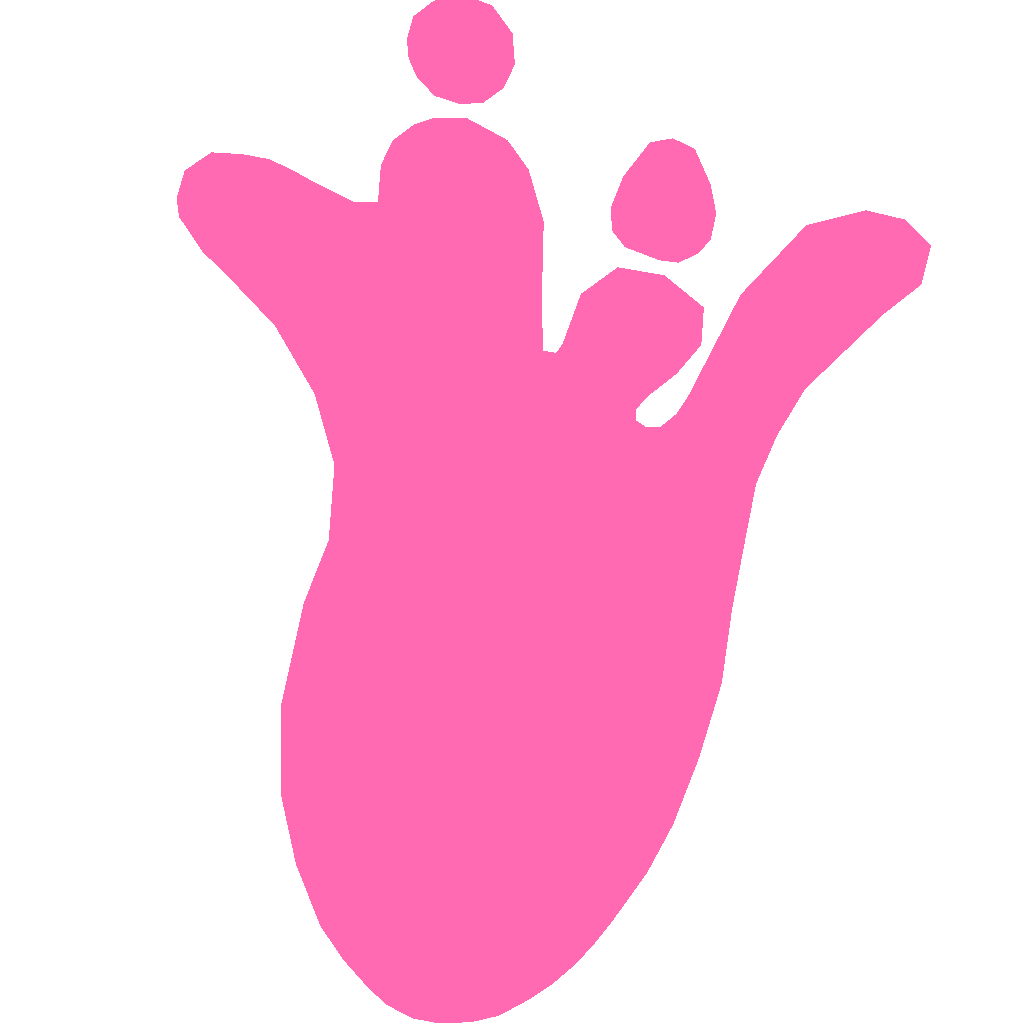
<metadata>
{"format":"obj","ext":"obj","renderer":"f3d","projection":"perspective","resolution":1024,"background":"white","views":[{"elev":-71.6,"azim":172.0,"up":"+Z"}]}
</metadata>
<code>
o Plane
v -0.3528 0.7759 -0 0.6157 0.2549 0.4353
v -1.01 0.9855 -0 0.6157 0.2549 0.4353
v -1 0.7094 -0 0.6157 0.2549 0.4353
v 0.4272 1.006 -0 0.6157 0.2549 0.4353
v 0.04477 0.9785 -0 0.6157 0.2549 0.4353
v -0.8987 0.9958 -0 0.6157 0.2549 0.4353
v -0.1571 -1.671 0 0.6157 0.2549 0.4353
v 0.02392 -1.684 0 0.6157 0.2549 0.4353
v -1.091 0.8096 -0 0.6157 0.2549 0.4353
v 0.9882 0.7124 -0 0.6157 0.2549 0.4353
v 0.9853 0.8438 -0 0.6157 0.2549 0.4353
v -0.6407 -1.003 0 0.6157 0.2549 0.4353
v 0.5097 -0.9971 0 0.6157 0.2549 0.4353
v 0.172 -1.6 0 0.6157 0.2549 0.4353
v 0.3433 -1.41 0 0.6157 0.2549 0.4353
v 0.4406 -1.215 0 0.6157 0.2549 0.4353
v -0.6115 -1.096 0 0.6157 0.2549 0.4353
v -0.5294 -1.277 0 0.6157 0.2549 0.4353
v -0.4439 -1.429 0 0.6157 0.2549 0.4353
v -0.3184 -1.57 0 0.6157 0.2549 0.4353
v -1.097 0.9224 -0 0.6157 0.2549 0.4353
v 0.3256 1.083 -0 0.6157 0.2549 0.4353
v 0.2322 1.096 -0 0.6157 0.2549 0.4353
v 0.5429 -0.7018 0 0.6157 0.2549 0.4353
v 0.5135 -0.3756 0 0.6157 0.2549 0.4353
v 0.4644 -0.1726 0 0.6157 0.2549 0.4353
v 0.4749 0.05501 -0 0.6157 0.2549 0.4353
v 0.5557 0.2569 -0 0.6157 0.2549 0.4353
v 0.6897 0.4398 -0 0.6157 0.2549 0.4353
v 0.8297 0.5576 -0 0.6157 0.2549 0.4353
v 0.9177 0.9045 -0 0.6157 0.2549 0.4353
v 0.7592 0.9079 -0 0.6157 0.2549 0.4353
v 0.6259 0.8605 -0 0.6157 0.2549 0.4353
v 0.5102 0.8204 -0 0.6157 0.2549 0.4353
v 0.446 0.8308 -0 0.6157 0.2549 0.4353
v -0.01733 0.8399 -0 0.6157 0.2549 0.4353
v -0.04591 0.6017 -0 0.6157 0.2549 0.4353
v -0.06942 0.4723 -0 0.6157 0.2549 0.4353
v -0.1062 0.4719 -0 0.6157 0.2549 0.4353
v -0.1204 0.5005 -0 0.6157 0.2549 0.4353
v -0.2407 0.7401 -0 0.6157 0.2549 0.4353
v -0.3734 0.7357 -0 0.6157 0.2549 0.4353
v -0.4979 0.6597 -0 0.6157 0.2549 0.4353
v -0.5084 0.5511 -0 0.6157 0.2549 0.4353
v -0.3838 0.3834 -0 0.6157 0.2549 0.4353
v -0.3609 0.3063 -0 0.6157 0.2549 0.4353
v -0.4331 0.2983 -0 0.6157 0.2549 0.4353
v -0.4967 0.4013 -0 0.6157 0.2549 0.4353
v -0.5939 0.7104 -0 0.6157 0.2549 0.4353
v -0.7422 0.9319 -0 0.6157 0.2549 0.4353
v -0.8208 0.4647 -0 0.6157 0.2549 0.4353
v -0.7656 0.3187 -0 0.6157 0.2549 0.4353
v -0.7306 0.167 -0 0.6157 0.2549 0.4353
v -0.7278 -0.01846 0 0.6157 0.2549 0.4353
v -0.7256 -0.2209 0 0.6157 0.2549 0.4353
v -0.7341 -0.4551 0 0.6157 0.2549 0.4353
v -0.7067 -0.6988 0 0.6157 0.2549 0.4353
v -0.6645 -0.9256 0 0.6157 0.2549 0.4353
v -0.1956 0.9038 -0 0.6157 0.2549 0.4353
v -0.2097 0.8402 -0 0.6157 0.2549 0.4353
v -0.1499 0.6501 -0 0.6157 0.2549 0.4353
v -0.4524 0.458 -0 0.6157 0.2549 0.4353
v 0.1142 1.052 -0 0.6157 0.2549 0.4353
v -0.4078 0.7767 -0 0.6157 0.2549 0.4353
v 0.4506 0.9344 -0 0.6157 0.2549 0.4353
v -0.3356 1.12 -0 0.6157 0.2549 0.4353
v -0.2168 0.9957 -0 0.6157 0.2549 0.4353
v -0.275 1.1 -0 0.6157 0.2549 0.4353
v -0.2521 0.7996 -0 0.6157 0.2549 0.4353
v 0.2065 1.41 -0 0.6157 0.2549 0.4353
v 0.2588 1.132 -0 0.6157 0.2549 0.4353
v 0.1228 1.261 -0 0.6157 0.2549 0.4353
v 0.3291 1.145 -0 0.6157 0.2549 0.4353
v 0.3845 1.19 -0 0.6157 0.2549 0.4353
v 0.4121 1.236 -0 0.6157 0.2549 0.4353
v 0.4234 1.289 -0 0.6157 0.2549 0.4353
v 0.4137 1.351 -0 0.6157 0.2549 0.4353
v 0.3652 1.4 -0 0.6157 0.2549 0.4353
v 0.2986 1.428 -0 0.6157 0.2549 0.4353
v 0.1408 1.343 -0 0.6157 0.2549 0.4353
v 0.144 1.193 -0 0.6157 0.2549 0.4353
v 0.195 1.143 -0 0.6157 0.2549 0.4353
v 0.3886 1.594 -0 0.6157 0.2549 0.4353
v 0.3796 1.616 -0 0.6157 0.2549 0.4353
v 0.2938 1.475 -0 0.6157 0.2549 0.4353
v 0.2432 1.659 -0 0.6157 0.2549 0.4353
v 0.1551 1.553 -0 0.6157 0.2549 0.4353
v 0.3498 1.643 -0 0.6157 0.2549 0.4353
v 0.314 1.66 -0 0.6157 0.2549 0.4353
v 0.1924 1.636 -0 0.6157 0.2549 0.4353
v 0.1617 1.595 -0 0.6157 0.2549 0.4353
v 0.176 1.511 -0 0.6157 0.2549 0.4353
v 0.223 1.478 -0 0.6157 0.2549 0.4353
v 0.3478 1.493 -0 0.6157 0.2549 0.4353
v 0.3845 1.54 -0 0.6157 0.2549 0.4353
v -0.4004 1.1 -0 0.6157 0.2549 0.4353
v -0.4605 1.006 -0 0.6157 0.2549 0.4353
v -0.4888 0.9285 -0 0.6157 0.2549 0.4353
v -0.4852 0.8544 -0 0.6157 0.2549 0.4353
v -0.4587 0.812 -0 0.6157 0.2549 0.4353
v 0.9131 0.6228 -0 0.6157 0.2549 0.4353
v 0.8328 0.9112 -0 0.6157 0.2549 0.4353
v 0.01777 0.9182 -0 0.6157 0.2549 0.4353
v 0.3726 1.06 -0 0.6157 0.2549 0.4353
v 1 0.7638 -0 0.6157 0.2549 0.4353
v -0.2367 -1.637 0 0.6157 0.2549 0.4353
v 0.692 0.8871 -0 0.6157 0.2549 0.4353
v -0.3557 0.34 -0 0.6157 0.2549 0.4353
v -0.3917 0.2903 -0 0.6157 0.2549 0.4353
v -0.3808 -1.509 0 0.6157 0.2549 0.4353
v -0.05927 -1.69 0 0.6157 0.2549 0.4353
v -0.4712 0.3421 -0 0.6157 0.2549 0.4353
v 0.2618 -1.513 0 0.6157 0.2549 0.4353
v 0.1078 -1.65 0 0.6157 0.2549 0.4353
v -0.488 -1.356 0 0.6157 0.2549 0.4353
v 0.3929 -1.31 0 0.6157 0.2549 0.4353
v 0.1732 1.074 -0 0.6157 0.2549 0.4353
v -0.1351 0.5753 -0 0.6157 0.2549 0.4353
v 0.4483 0.8826 -0 0.6157 0.2549 0.4353
v -0.01767 -1.687 0 0.6157 0.2549 0.4353
v 0.9926 0.8038 -0 0.6157 0.2549 0.4353
v -0.2776 -1.604 0 0.6157 0.2549 0.4353
v 0.1399 -1.625 0 0.6157 0.2549 0.4353
v 0.3026 -1.461 0 0.6157 0.2549 0.4353
v 0.4167 -1.263 0 0.6157 0.2549 0.4353
v 0.4752 -1.106 0 0.6157 0.2549 0.4353
v -0.6261 -1.049 0 0.6157 0.2549 0.4353
v -0.5705 -1.186 0 0.6157 0.2549 0.4353
v -0.4659 -1.392 0 0.6157 0.2549 0.4353
v -0.3496 -1.54 0 0.6157 0.2549 0.4353
v -0.1969 -1.654 0 0.6157 0.2549 0.4353
v -1.053 0.9539 -0 0.6157 0.2549 0.4353
v -1.094 0.866 -0 0.6157 0.2549 0.4353
v -1.045 0.7595 -0 0.6157 0.2549 0.4353
v 0.3491 1.071 -0 0.6157 0.2549 0.4353
v 0.2789 1.089 -0 0.6157 0.2549 0.4353
v 0.07948 1.015 -0 0.6157 0.2549 0.4353
v 0.5263 -0.8494 0 0.6157 0.2549 0.4353
v 0.5282 -0.5387 0 0.6157 0.2549 0.4353
v 0.489 -0.2741 0 0.6157 0.2549 0.4353
v 0.4696 -0.05881 0 0.6157 0.2549 0.4353
v 0.5153 0.156 -0 0.6157 0.2549 0.4353
v 0.6227 0.3483 -0 0.6157 0.2549 0.4353
v 0.7597 0.4987 -0 0.6157 0.2549 0.4353
v 0.9507 0.6676 -0 0.6157 0.2549 0.4353
v 0.9515 0.8741 -0 0.6157 0.2549 0.4353
v 0.796 0.9096 -0 0.6157 0.2549 0.4353
v 0.6589 0.8738 -0 0.6157 0.2549 0.4353
v 0.5681 0.8404 -0 0.6157 0.2549 0.4353
v 0.4781 0.8256 -0 0.6157 0.2549 0.4353
v 0.4389 0.9703 -0 0.6157 0.2549 0.4353
v 0.000218 0.8791 -0 0.6157 0.2549 0.4353
v -0.03162 0.7208 -0 0.6157 0.2549 0.4353
v -0.05767 0.537 -0 0.6157 0.2549 0.4353
v -0.0878 0.4721 -0 0.6157 0.2549 0.4353
v -0.1133 0.4862 -0 0.6157 0.2549 0.4353
v -0.1953 0.6951 -0 0.6157 0.2549 0.4353
v -0.3071 0.7379 -0 0.6157 0.2549 0.4353
v -0.4356 0.6977 -0 0.6157 0.2549 0.4353
v -0.5031 0.6054 -0 0.6157 0.2549 0.4353
v -0.4181 0.4207 -0 0.6157 0.2549 0.4353
v -0.3583 0.3231 -0 0.6157 0.2549 0.4353
v -0.4124 0.2943 -0 0.6157 0.2549 0.4353
v -0.484 0.3717 -0 0.6157 0.2549 0.4353
v -0.5453 0.5559 -0 0.6157 0.2549 0.4353
v -0.6681 0.8211 -0 0.6157 0.2549 0.4353
v -0.8205 0.9638 -0 0.6157 0.2549 0.4353
v -0.9541 0.9906 -0 0.6157 0.2549 0.4353
v -0.9104 0.587 -0 0.6157 0.2549 0.4353
v -0.7932 0.3917 -0 0.6157 0.2549 0.4353
v -0.7481 0.2428 -0 0.6157 0.2549 0.4353
v -0.7292 0.07425 -0 0.6157 0.2549 0.4353
v -0.7267 -0.1197 0 0.6157 0.2549 0.4353
v -0.7299 -0.338 0 0.6157 0.2549 0.4353
v -0.7204 -0.577 0 0.6157 0.2549 0.4353
v -0.6856 -0.8122 0 0.6157 0.2549 0.4353
v -0.6526 -0.9643 0 0.6157 0.2549 0.4353
v -0.2459 1.048 -0 0.6157 0.2549 0.4353
v -0.368 1.11 -0 0.6157 0.2549 0.4353
v -0.4804 0.5046 -0 0.6157 0.2549 0.4353
v 0.8714 0.5902 -0 0.6157 0.2549 0.4353
v -0.1082 -1.68 0 0.6157 0.2549 0.4353
v -0.2309 0.8199 -0 0.6157 0.2549 0.4353
v -0.3024 0.7878 -0 0.6157 0.2549 0.4353
v 0.8753 0.9079 -0 0.6157 0.2549 0.4353
v -0.472 0.8332 -0 0.6157 0.2549 0.4353
v -0.3803 0.7763 -0 0.6157 0.2549 0.4353
v -0.2026 0.872 -0 0.6157 0.2549 0.4353
v -0.4333 0.7943 -0 0.6157 0.2549 0.4353
v -0.2062 0.9497 -0 0.6157 0.2549 0.4353
v 0.2939 1.138 -0 0.6157 0.2549 0.4353
v 0.3568 1.168 -0 0.6157 0.2549 0.4353
v 0.3983 1.213 -0 0.6157 0.2549 0.4353
v 0.4178 1.263 -0 0.6157 0.2549 0.4353
v 0.4186 1.32 -0 0.6157 0.2549 0.4353
v 0.3895 1.375 -0 0.6157 0.2549 0.4353
v 0.3319 1.414 -0 0.6157 0.2549 0.4353
v 0.2526 1.419 -0 0.6157 0.2549 0.4353
v 0.1737 1.377 -0 0.6157 0.2549 0.4353
v 0.1318 1.302 -0 0.6157 0.2549 0.4353
v 0.1334 1.227 -0 0.6157 0.2549 0.4353
v 0.1695 1.168 -0 0.6157 0.2549 0.4353
v 0.2269 1.138 -0 0.6157 0.2549 0.4353
v -0.487 0.8914 -0 0.6157 0.2549 0.4353
v 0.3841 1.605 -0 0.6157 0.2549 0.4353
v -0.4746 0.9674 -0 0.6157 0.2549 0.4353
v -0.4305 1.053 -0 0.6157 0.2549 0.4353
v -0.3053 1.11 -0 0.6157 0.2549 0.4353
v 0.3647 1.63 -0 0.6157 0.2549 0.4353
v 0.3319 1.651 -0 0.6157 0.2549 0.4353
v 0.2786 1.659 -0 0.6157 0.2549 0.4353
v 0.2178 1.647 -0 0.6157 0.2549 0.4353
v 0.1771 1.616 -0 0.6157 0.2549 0.4353
v 0.1584 1.574 -0 0.6157 0.2549 0.4353
v 0.1656 1.532 -0 0.6157 0.2549 0.4353
v 0.1995 1.495 -0 0.6157 0.2549 0.4353
v 0.2584 1.476 -0 0.6157 0.2549 0.4353
v 0.3208 1.484 -0 0.6157 0.2549 0.4353
v 0.3661 1.517 -0 0.6157 0.2549 0.4353
v 0.3866 1.567 -0 0.6157 0.2549 0.4353
v 0.03127 0.9484 -0 0.6157 0.2549 0.4353
v 0.3999 1.033 -0 0.6157 0.2549 0.4353
v 0.9941 0.7381 -0 0.6157 0.2549 0.4353
v 0.2169 -1.556 0 0.6157 0.2549 0.4353
v 0.7256 0.8975 -0 0.6157 0.2549 0.4353
v 0.06588 -1.667 0 0.6157 0.2549 0.4353
v -0.4124 -1.469 0 0.6157 0.2549 0.4353
v -0.3698 0.3617 -0 0.6157 0.2549 0.4353
v -0.3763 0.2983 -0 0.6157 0.2549 0.4353
v -0.4522 0.3202 -0 0.6157 0.2549 0.4353
v -0.5087 -1.316 0 0.6157 0.2549 0.4353
v 0.3681 -1.36 0 0.6157 0.2549 0.4353
v 0.2675 1.249 -0 0.6157 0.2549 0.4353
v 0.1998 1.238 -0 0.6157 0.2549 0.4353
v 0.1908 1.196 -0 0.6157 0.2549 0.4353
v 0.2014 1.163 -0 0.6157 0.2549 0.4353
v 0.3217 1.161 -0 0.6157 0.2549 0.4353
v 0.2955 1.3 -0 0.6157 0.2549 0.4353
v 0.3093 1.323 -0 0.6157 0.2549 0.4353
v 0.3887 1.318 -0 0.6157 0.2549 0.4353
v 0.3943 1.344 -0 0.6157 0.2549 0.4353
v 0.2859 1.405 -0 0.6157 0.2549 0.4353
v 0.2627 1.267 -0 0.6157 0.2549 0.4353
v -0.3377 1.1 -0 0.6157 0.2549 0.4353
v -0.3086 1.048 -0 0.6157 0.2549 0.4353
v -0.3386 1.001 -0 0.6157 0.2549 0.4353
v -0.4066 0.8911 -0 0.6157 0.2549 0.4353
v -0.4208 0.8522 -0 0.6157 0.2549 0.4353
v -0.2848 0.8858 -0 0.6157 0.2549 0.4353
v -0.419 0.8151 -0 0.6157 0.2549 0.4353
v -0.4058 0.7939 -0 0.6157 0.2549 0.4353
v -0.2742 0.8399 -0 0.6157 0.2549 0.4353
v -0.2238 0.8517 -0 0.6157 0.2549 0.4353
v 0.1689 1.553 -0 0.6157 0.2549 0.4353
v 0.1842 1.574 -0 0.6157 0.2549 0.4353
v 0.2077 1.557 -0 0.6157 0.2549 0.4353
v 0.2331 1.568 -0 0.6157 0.2549 0.4353
v 0.2685 1.567 -0 0.6157 0.2549 0.4353
v 0.3039 1.567 -0 0.6157 0.2549 0.4353
v 0.3309 1.576 -0 0.6157 0.2549 0.4353
v 0.3488 1.568 -0 0.6157 0.2549 0.4353
v 0.3672 1.592 -0 0.6157 0.2549 0.4353
v 0.3692 1.619 -0 0.6157 0.2549 0.4353
v 0.2801 0.9413 -0 0.6157 0.2549 0.4353
v 0.3391 0.9634 -0 0.6157 0.2549 0.4353
v 0.3414 1.015 -0 0.6157 0.2549 0.4353
v 0.3881 1.009 -0 0.6157 0.2549 0.4353
v 0.4116 0.9972 -0 0.6157 0.2549 0.4353
v 0.2454 0.9047 -0 0.6157 0.2549 0.4353
v 0.2143 0.8353 -0 0.6157 0.2549 0.4353
v 0.2319 0.8745 -0 0.6157 0.2549 0.4353
v 0.2 0.7162 -0 0.6157 0.2549 0.4353
v 0.2432 0.3646 -0 0.6157 0.2549 0.4353
v 0.2549 0.4293 -0 0.6157 0.2549 0.4353
v 0.5008 0.5438 -0 0.6157 0.2549 0.4353
v 0.5678 0.6353 -0 0.6157 0.2549 0.4353
v 0.6 0.6301 -0 0.6157 0.2549 0.4353
v 0.67 0.689 -0 0.6157 0.2549 0.4353
v 0.7278 0.7091 -0 0.6157 0.2549 0.4353
v 0.7609 0.7224 -0 0.6157 0.2549 0.4353
v 0.8025 0.7549 -0 0.6157 0.2549 0.4353
v 0.8362 0.7654 -0 0.6157 0.2549 0.4353
v 0.873 0.767 -0 0.6157 0.2549 0.4353
v 0.9164 0.8375 -0 0.6157 0.2549 0.4353
v 0.9588 0.8341 -0 0.6157 0.2549 0.4353
v 0.9105 0.8118 -0 0.6157 0.2549 0.4353
v -0.2335 0.3891 -0 0.6157 0.2549 0.4353
v -0.2152 0.3893 -0 0.6157 0.2549 0.4353
v 0.2027 0.2637 -0 0.6157 0.2549 0.4353
v -0.2616 0.6929 -0 0.6157 0.2549 0.4353
v -0.3011 0.554 -0 0.6157 0.2549 0.4353
v -0.2864 0.4792 -0 0.6157 0.2549 0.4353
v -0.2521 0.4419 -0 0.6157 0.2549 0.4353
v 0.057 0.1806 -0 0.6157 0.2549 0.4353
v -0.238 0.4202 -0 0.6157 0.2549 0.4353
v -0.2309 0.4059 -0 0.6157 0.2549 0.4353
v -0.4409 0.6434 -0 0.6157 0.2549 0.4353
v -0.4129 0.5968 -0 0.6157 0.2549 0.4353
v 0.05172 0.06682 -0 0.6157 0.2549 0.4353
v -0.1349 -0.3139 0 0.6157 0.2549 0.4353
v -0.1103 -0.4154 0 0.6157 0.2549 0.4353
v -0.09659 -0.5372 0 0.6157 0.2549 0.4353
v -0.08193 -0.7003 0 0.6157 0.2549 0.4353
v -0.06084 -0.8137 0 0.6157 0.2549 0.4353
v -0.07739 -0.9613 0 0.6157 0.2549 0.4353
v -0.0509 -1.046 0 0.6157 0.2549 0.4353
v -0.08549 -1.155 0 0.6157 0.2549 0.4353
v -0.06825 -1.294 0 0.6157 0.2549 0.4353
v -0.0444 -1.246 0 0.6157 0.2549 0.4353
v -0.02551 -1.37 0 0.6157 0.2549 0.4353
v -0.05029 -1.419 0 0.6157 0.2549 0.4353
v -0.09103 -1.471 0 0.6157 0.2549 0.4353
v 0.03634 0.05881 -0 0.6157 0.2549 0.4353
v -0.04757 -1.333 0 0.6157 0.2549 0.4353
v -0.5587 0.03466 -0 0.6157 0.2549 0.4353
v -0.1306 -0.1968 0 0.6157 0.2549 0.4353
v -0.02829 -1.542 0 0.6157 0.2549 0.4353
v -0.07322 -1.585 0 0.6157 0.2549 0.4353
v 0.05634 -1.645 0 0.6157 0.2549 0.4353
v 0.02429 -1.67 0 0.6157 0.2549 0.4353
v 0.007421 -1.635 0 0.6157 0.2549 0.4353
v -0.2378 -1.621 0 0.6157 0.2549 0.4353
v -0.05951 -1.511 0 0.6157 0.2549 0.4353
v -0.06546 -1 0 0.6157 0.2549 0.4353
v -0.5597 0.1359 -0 0.6157 0.2549 0.4353
v -0.5805 0.1399 -0 0.6157 0.2549 0.4353
v -0.5819 0.2326 -0 0.6157 0.2549 0.4353
v -0.6009 0.2545 -0 0.6157 0.2549 0.4353
v -0.6184 0.3304 -0 0.6157 0.2549 0.4353
v -0.6311 0.36 -0 0.6157 0.2549 0.4353
v -0.6587 0.433 -0 0.6157 0.2549 0.4353
v -1.005 0.8474 -0 0.6157 0.2549 0.4353
v -1.05 0.8975 -0 0.6157 0.2549 0.4353
v -0.7073 0.5875 -0 0.6157 0.2549 0.4353
v -0.7969 0.7099 -0 0.6157 0.2549 0.4353
v -0.8711 0.8206 -0 0.6157 0.2549 0.4353
v -0.9494 0.8526 -0 0.6157 0.2549 0.4353
v 0.2537 1.226 -0 0.6157 0.2549 0.4353
g off
f 75 240 239
f 67 178 245
f 90 213 255
f 6 167 337
f 71 235 237
f 80 200 234
f 72 201 235
f 81 202 236
f 71 191 237
f 74 193 238
f 75 194 240
f 76 195 241
f 78 197 242
f 70 199 238
f 74 243 237
f 68 208 244
f 96 207 245
f 97 206 247
f 67 246 249
f 98 204 248
f 99 186 250
f 100 189 251
f 1 184 252
f 69 183 253
f 59 190 252
f 91 214 254
f 92 216 255
f 93 217 257
f 85 218 259
f 94 219 261
f 89 260 210
f 95 220 262
f 83 205 263
f 89 211 259
f 86 212 257
f 63 117 264
f 23 136 266
f 35 265 119
f 22 135 267
f 104 222 268
f 5 137 269
f 36 152 270
f 103 221 271
f 37 153 272
f 38 154 273
f 37 272 274
f 35 150 276
f 35 276 275
f 34 149 278
f 29 277 144
f 33 148 279
f 107 225 281
f 30 280 181
f 32 147 282
f 102 185 284
f 31 146 285
f 105 223 284
f 10 145 286
f 39 155 287
f 38 273 289
f 41 157 158
f 61 118 291
f 62 292 161
f 38 289 288
f 40 156 295
f 45 293 228
f 43 159 160
f 62 298 291
f 62 180 298
f 27 141 294
f 26 140 300
f 25 139 302
f 24 138 304
f 13 126 306
f 18 309 308
f 116 232 310
f 15 124 311
f 16 309 307
f 46 299 229
f 39 287 296
f 116 310 314
f 109 313 315
f 113 224 317
f 14 123 319
f 114 226 320
f 111 182 319
f 7 131 322
f 20 130 317
f 110 227 323
f 115 231 314
f 17 127 306
f 12 177 324
f 58 176 304
f 57 175 302
f 56 174 300
f 55 173 315
f 7 322 321
f 54 172 326
f 109 325 163
f 53 171 328
f 47 327 230
f 52 170 330
f 112 329 164
f 3 134 332
f 9 133 333
f 51 169 334
f 48 331 165
f 50 166 336
f 2 168 332
f 72 233 338
f 338 193 74
f 338 233 193
f 233 75 193
f 332 337 3
f 332 168 337
f 168 6 337
f 336 335 3
f 336 166 335
f 166 49 335
f 165 334 49
f 165 331 334
f 331 51 334
f 334 335 49
f 334 169 335
f 169 3 335
f 333 132 2
f 333 133 132
f 133 21 132
f 332 333 2
f 332 134 333
f 134 9 333
f 164 330 48
f 164 329 330
f 329 52 330
f 330 331 48
f 330 170 331
f 170 51 331
f 230 328 112
f 230 327 328
f 327 53 328
f 328 329 112
f 328 171 329
f 171 52 329
f 163 326 47
f 163 325 326
f 325 54 326
f 326 327 47
f 326 172 327
f 172 53 327
f 321 318 14
f 321 322 318
f 322 20 318
f 315 325 109
f 315 173 325
f 173 54 325
f 300 316 26
f 300 174 316
f 174 55 316
f 302 301 25
f 302 175 301
f 175 56 301
f 304 303 24
f 304 176 303
f 176 57 303
f 324 305 13
f 324 177 305
f 177 58 305
f 306 324 13
f 306 127 324
f 127 12 324
f 314 308 116
f 314 231 308
f 231 18 308
f 323 312 113
f 323 227 312
f 227 19 312
f 317 323 113
f 317 130 323
f 130 110 323
f 322 122 20
f 322 131 122
f 131 106 122
f 319 321 14
f 319 182 321
f 182 7 321
f 320 120 111
f 320 226 120
f 226 8 120
f 319 320 111
f 319 123 320
f 123 114 320
f 317 318 20
f 317 224 318
f 224 14 318
f 315 316 55
f 315 313 316
f 313 26 316
f 314 129 115
f 314 310 129
f 310 19 129
f 296 162 108
f 296 287 162
f 287 46 162
f 229 313 109
f 229 299 313
f 299 26 313
f 307 128 17
f 307 309 128
f 309 18 128
f 311 312 19
f 311 124 312
f 124 113 312
f 310 311 19
f 310 232 311
f 232 15 311
f 308 125 116
f 308 309 125
f 309 16 125
f 306 307 17
f 306 126 307
f 126 16 307
f 304 305 58
f 304 138 305
f 138 13 305
f 302 303 57
f 302 139 303
f 139 24 303
f 300 301 56
f 300 140 301
f 140 25 301
f 294 299 46
f 294 141 299
f 141 26 299
f 298 297 42
f 298 180 297
f 180 44 297
f 291 290 61
f 291 298 290
f 298 42 290
f 160 297 44
f 160 159 297
f 159 42 297
f 228 295 108
f 228 293 295
f 293 40 295
f 295 296 108
f 295 156 296
f 156 39 296
f 288 294 46
f 288 289 294
f 289 27 294
f 161 293 45
f 161 292 293
f 292 40 293
f 291 292 62
f 291 118 292
f 118 40 292
f 158 290 42
f 158 157 290
f 157 61 290
f 289 142 27
f 289 273 142
f 273 28 142
f 287 288 46
f 287 155 288
f 155 38 288
f 286 283 102
f 286 145 283
f 145 101 283
f 284 286 102
f 284 223 286
f 223 10 286
f 285 121 105
f 285 146 121
f 146 11 121
f 284 285 105
f 284 185 285
f 185 31 285
f 282 283 101
f 282 147 283
f 147 102 283
f 181 281 101
f 181 280 281
f 280 107 281
f 281 282 101
f 281 225 282
f 225 32 282
f 279 280 30
f 279 148 280
f 148 107 280
f 144 278 30
f 144 277 278
f 277 34 278
f 278 279 30
f 278 149 279
f 149 33 279
f 275 143 28
f 275 276 143
f 276 29 143
f 276 277 29
f 276 150 277
f 150 34 277
f 274 275 28
f 274 272 275
f 272 35 275
f 273 274 28
f 273 154 274
f 154 37 274
f 272 270 35
f 272 153 270
f 153 36 270
f 271 269 35
f 271 221 269
f 221 5 269
f 270 271 35
f 270 152 271
f 152 103 271
f 269 264 35
f 269 137 264
f 137 63 264
f 268 151 65
f 268 222 151
f 222 4 151
f 267 268 65
f 267 135 268
f 135 104 268
f 119 266 65
f 119 265 266
f 265 23 266
f 266 267 65
f 266 136 267
f 136 22 267
f 264 265 35
f 264 117 265
f 117 23 265
f 257 256 93
f 257 212 256
f 212 90 256
f 259 258 85
f 259 211 258
f 211 86 258
f 263 209 88
f 263 205 209
f 205 84 209
f 262 263 88
f 262 220 263
f 220 83 263
f 210 261 88
f 210 260 261
f 260 94 261
f 261 262 88
f 261 219 262
f 219 95 262
f 259 260 89
f 259 218 260
f 218 94 260
f 257 258 86
f 257 217 258
f 217 85 258
f 255 256 90
f 255 216 256
f 216 93 256
f 254 215 92
f 254 214 215
f 214 87 215
f 252 249 1
f 252 190 249
f 190 67 249
f 253 188 59
f 253 183 188
f 183 60 188
f 252 253 59
f 252 184 253
f 184 69 253
f 251 187 1
f 251 189 187
f 189 64 187
f 250 251 1
f 250 186 251
f 186 100 251
f 248 250 1
f 248 204 250
f 204 99 250
f 249 247 1
f 249 246 247
f 246 97 247
f 247 248 1
f 247 206 248
f 206 98 248
f 245 246 67
f 245 207 246
f 207 97 246
f 244 179 96
f 244 208 179
f 208 66 179
f 237 234 71
f 237 243 234
f 243 80 234
f 238 243 74
f 238 199 243
f 199 80 243
f 242 198 70
f 242 197 198
f 197 79 198
f 241 196 78
f 241 195 196
f 195 77 196
f 240 241 78
f 240 194 241
f 194 76 241
f 238 239 70
f 238 193 239
f 193 75 239
f 237 192 74
f 237 191 192
f 191 73 192
f 236 203 71
f 236 202 203
f 202 82 203
f 235 236 71
f 235 201 236
f 201 81 236
f 234 235 71
f 234 200 235
f 200 72 235
f 237 338 74
f 237 235 338
f 235 72 338
f 337 336 3
f 337 167 336
f 167 50 336
f 255 254 92
f 255 213 254
f 213 91 254
f 245 244 96
f 245 178 244
f 178 68 244
f 239 242 70
f 239 240 242
f 240 78 242

</code>
